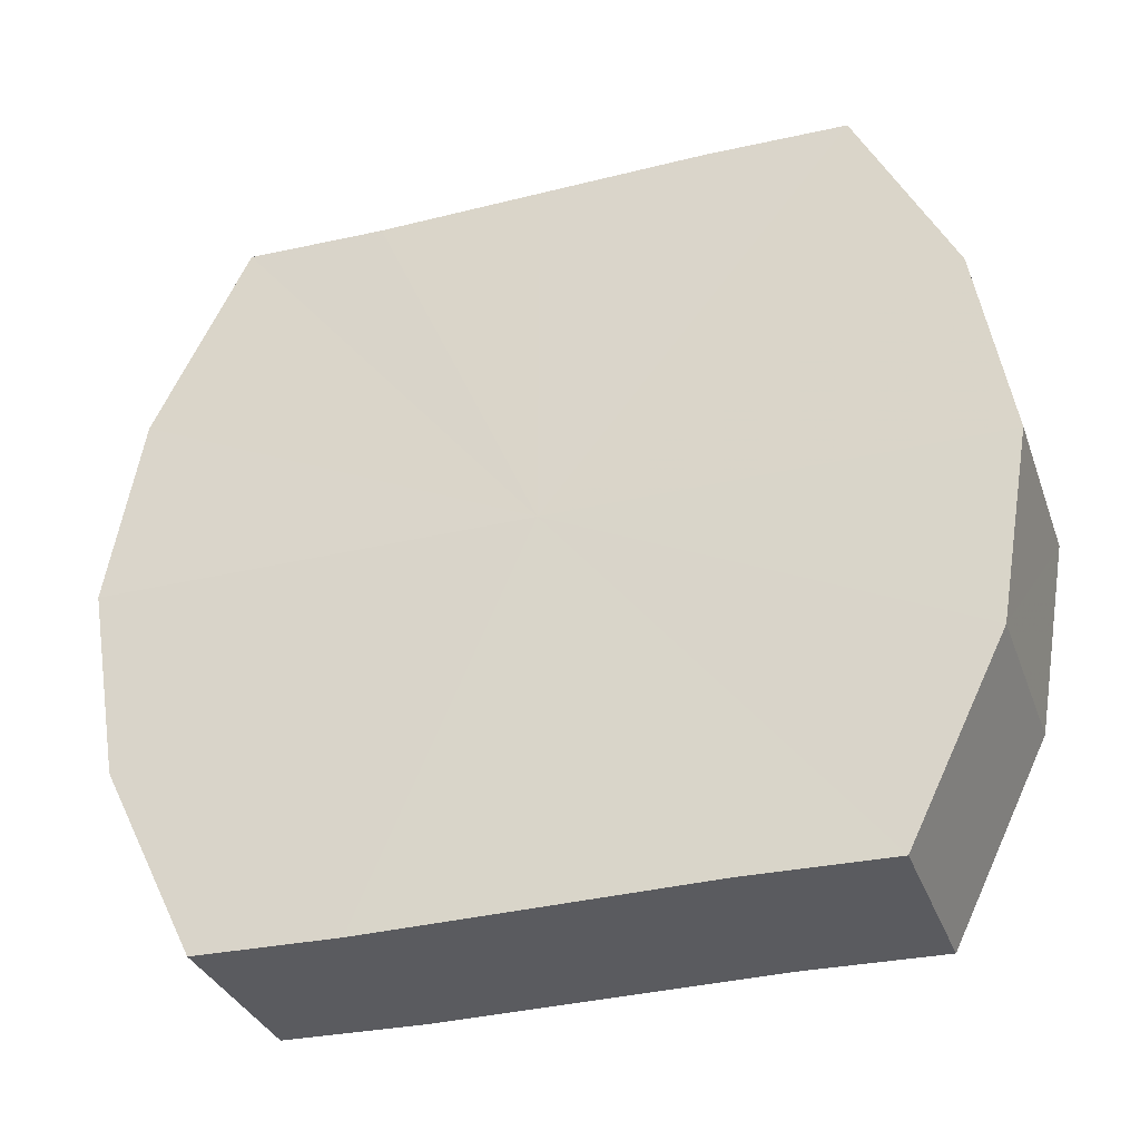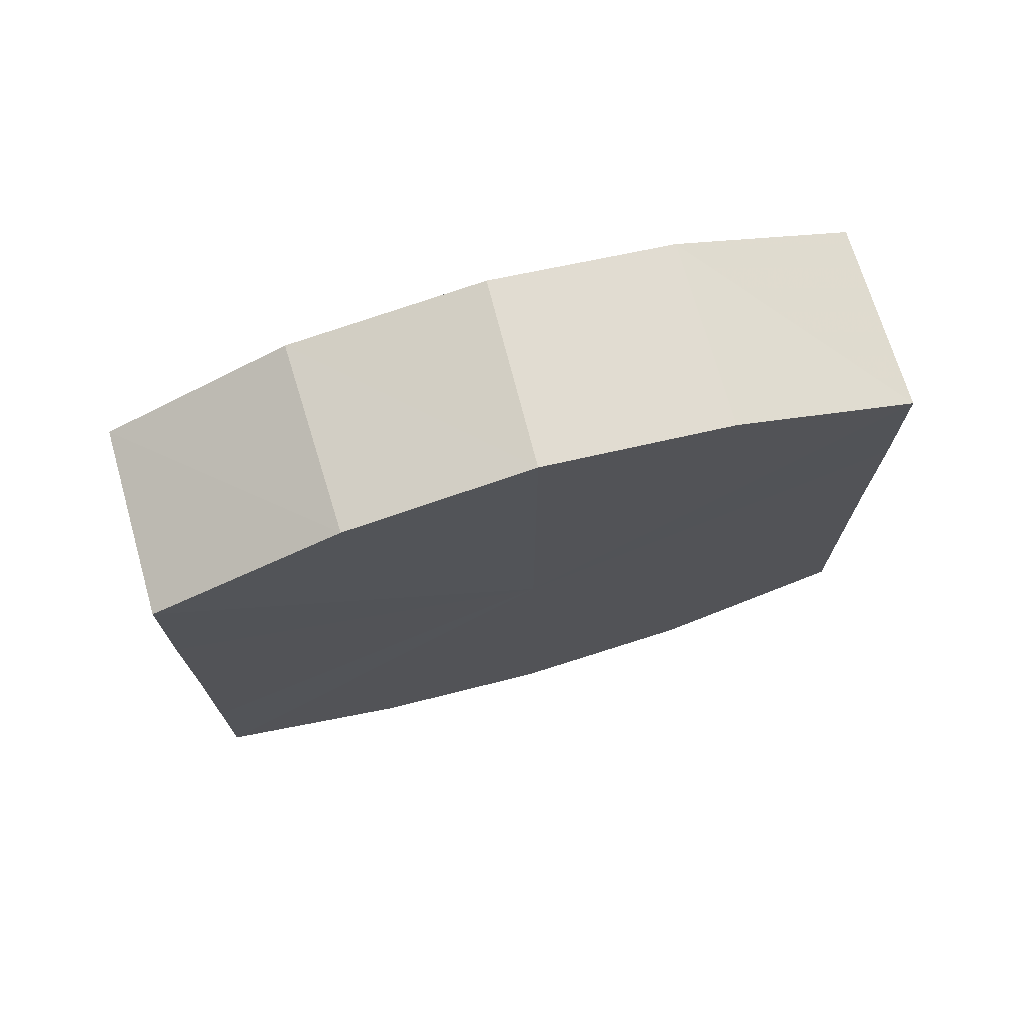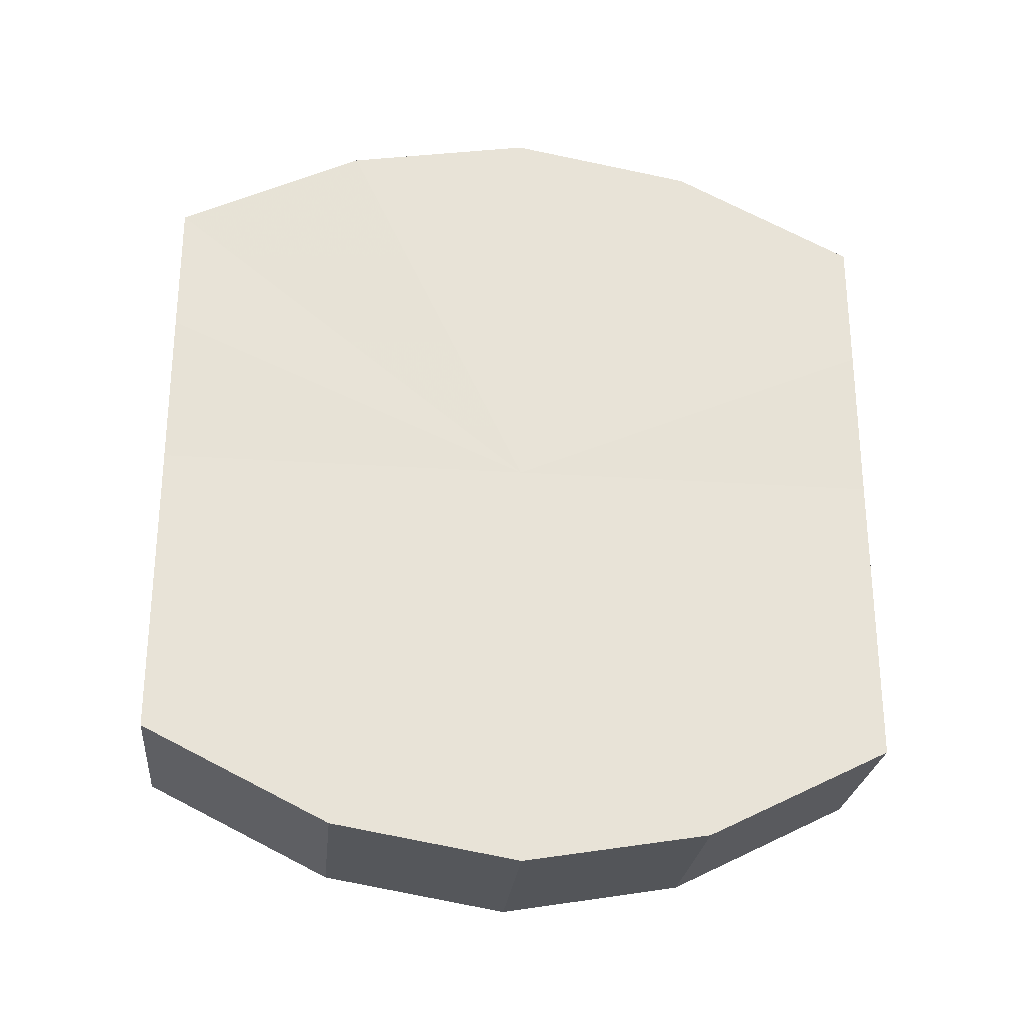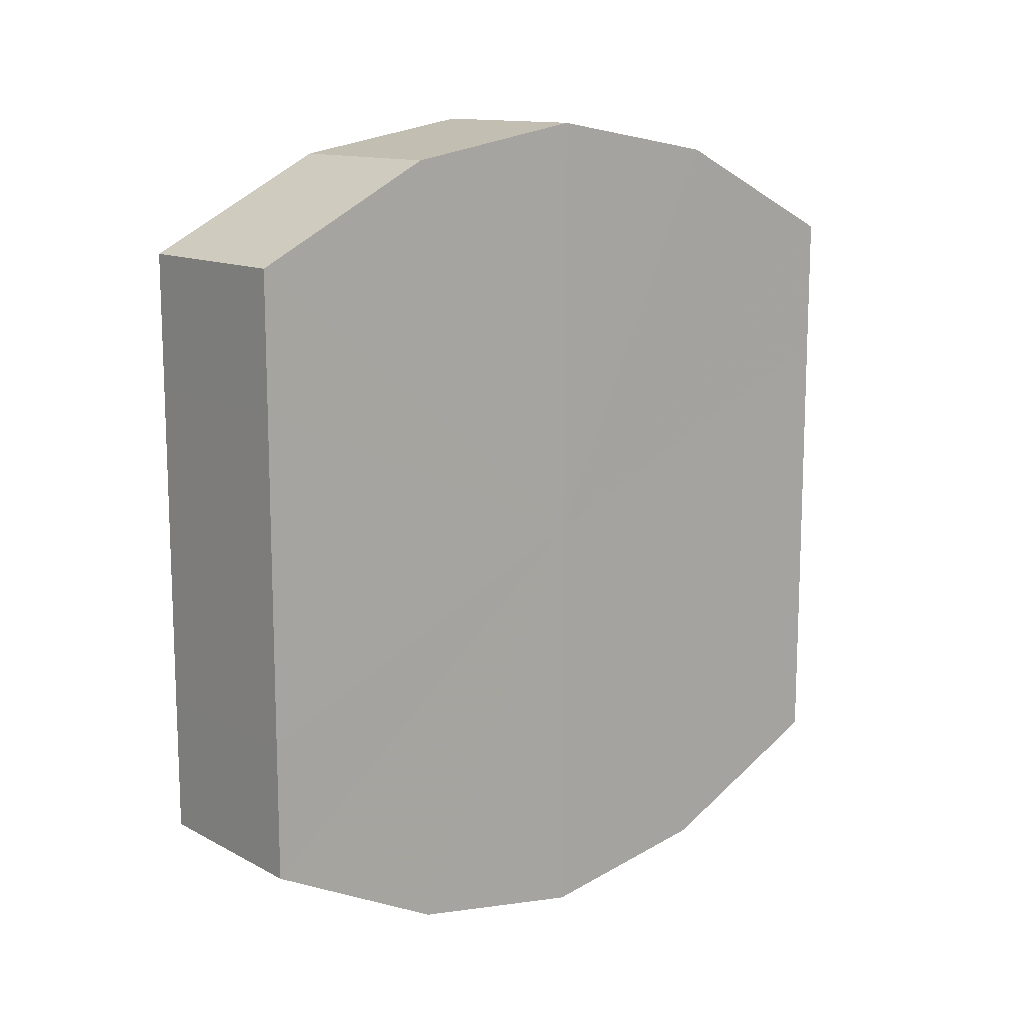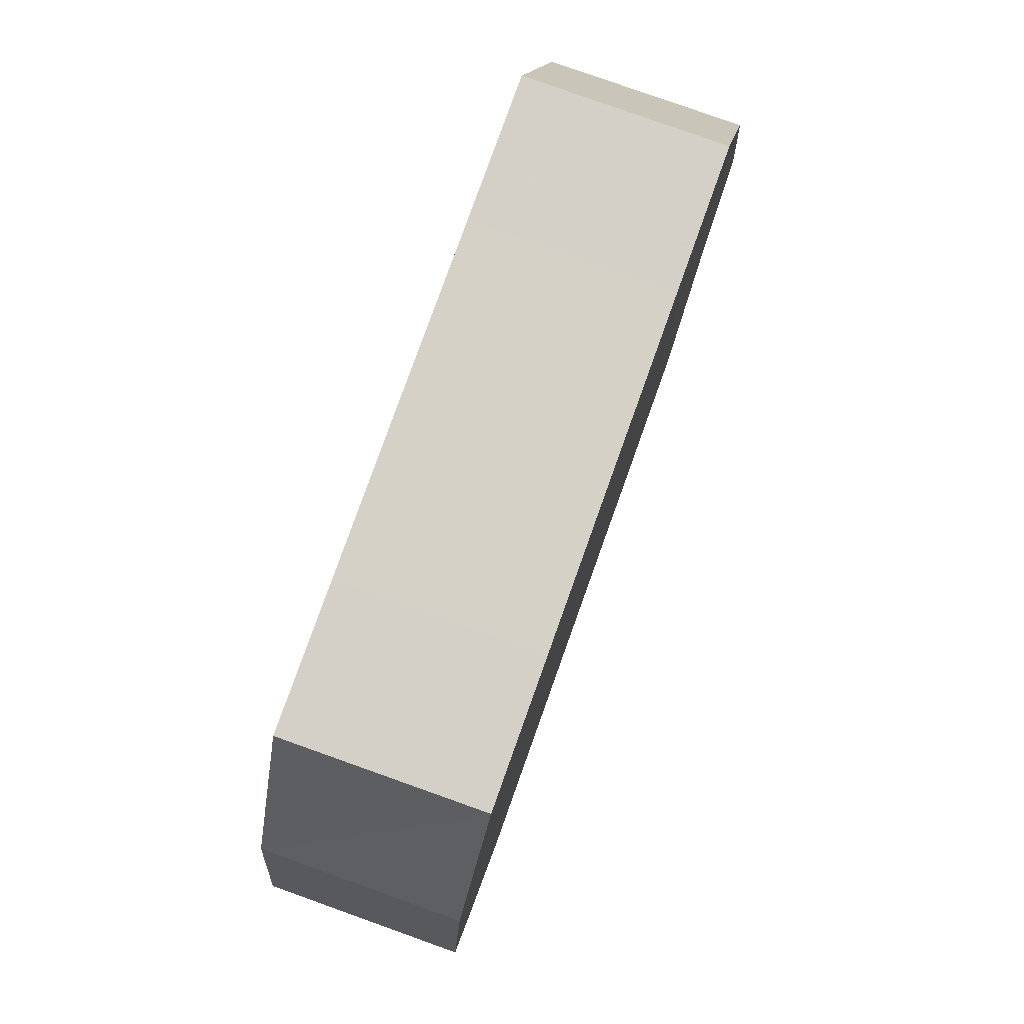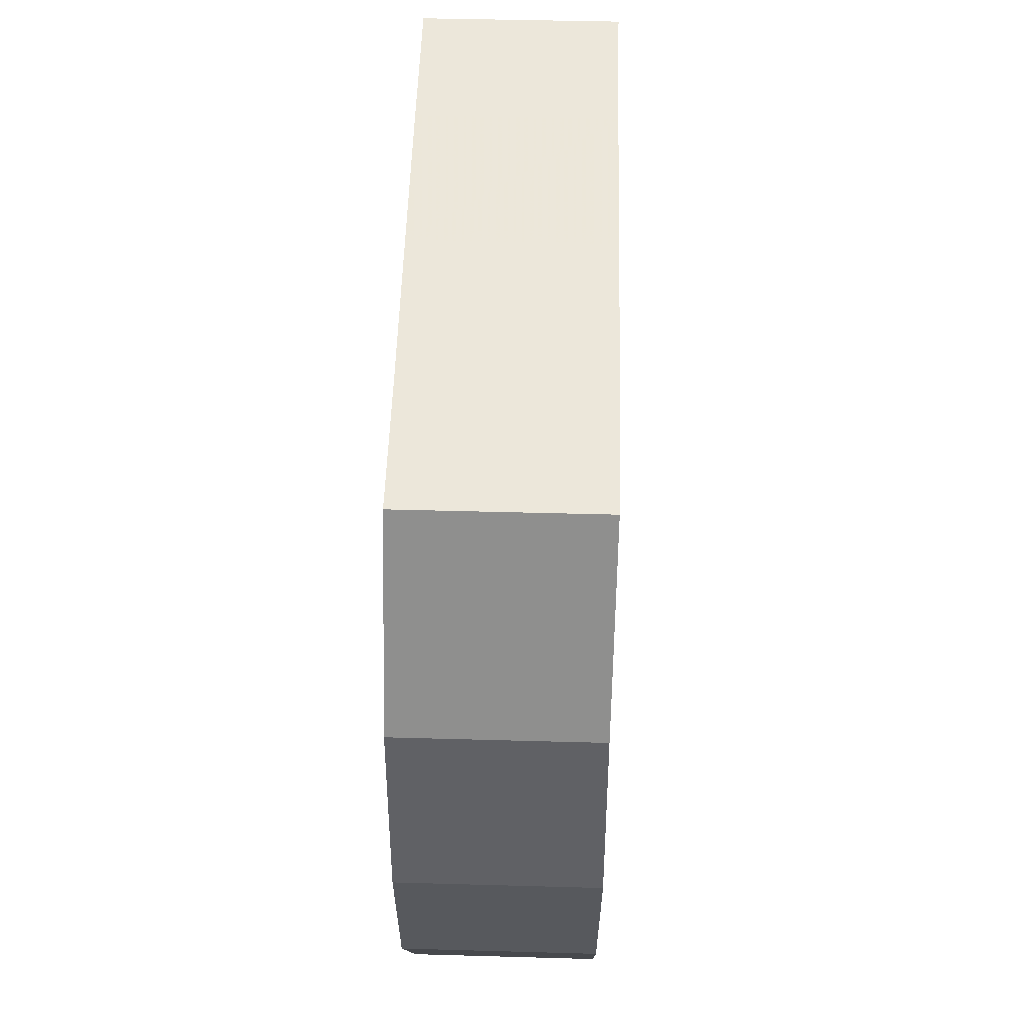
<metadata>
{"format":"obj","ext":"obj","renderer":"f3d","projection":"perspective","resolution":1024,"background":"white","views":[{"elev":-33.1,"azim":108.5,"up":"+Y"},{"elev":72.8,"azim":-106.1,"up":"+Z"},{"elev":-26.5,"azim":-96.0,"up":"+Z"},{"elev":12.7,"azim":-129.7,"up":"+Z"},{"elev":79.9,"azim":19.5,"up":"+Y"},{"elev":51.5,"azim":1.8,"up":"+Y"}]}
</metadata>
<code>
o 13863
v 2243 1867 9.901
v 2243 1867 9.892
v 2243 1867 9.901
v 2243 1867 9.885
v 2243 1867 9.892
v 2243 1867 9.91
v 2243 1867 9.91
v 2243 1867 9.88
v 2243 1867 9.885
v 2243 1867 9.917
v 2243 1867 9.917
v 2243 1867 9.878
v 2243 1867 9.88
v 2243 1867 9.922
v 2243 1867 9.922
v 2243 1867 9.88
v 2243 1867 9.878
v 2243 1867 9.924
v 2243 1867 9.924
v 2243 1867 9.885
v 2243 1867 9.88
v 2243 1867 9.922
v 2243 1867 9.922
v 2243 1867 9.892
v 2243 1867 9.885
v 2243 1867 9.917
v 2243 1867 9.917
v 2243 1867 9.901
v 2243 1867 9.892
v 2243 1867 9.91
v 2243 1867 9.91
v 2243 1867 9.901
v 2243 1867 9.901
v 2243 1867 9.892
v 2243 1867 9.892
v 2243 1867 9.885
v 2243 1867 9.885
v 2243 1867 9.91
v 2243 1867 9.901
v 2243 1867 9.917
v 2243 1867 9.91
v 2243 1867 9.88
v 2243 1867 9.88
v 2243 1867 9.922
v 2243 1867 9.917
v 2243 1867 9.924
v 2243 1867 9.922
v 2243 1867 9.878
v 2243 1867 9.878
v 2243 1867 9.922
v 2243 1867 9.924
v 2243 1867 9.917
v 2243 1867 9.922
v 2243 1867 9.88
v 2243 1867 9.88
v 2243 1867 9.91
v 2243 1867 9.917
v 2243 1867 9.901
v 2243 1867 9.91
v 2243 1867 9.885
v 2243 1867 9.885
v 2243 1867 9.892
v 2243 1867 9.901
v 2243 1867 9.892
v 2243 1867 9.901
v 2243 1867 9.892
v 2243 1867 9.901
v 2243 1867 9.885
v 2243 1867 9.91
v 2243 1867 9.88
v 2243 1867 9.917
v 2243 1867 9.878
v 2243 1867 9.922
v 2243 1867 9.88
v 2243 1867 9.924
v 2243 1867 9.885
v 2243 1867 9.922
v 2243 1867 9.892
v 2243 1867 9.917
v 2243 1867 9.901
v 2243 1867 9.91
v 2243 1867 9.901
v 2243 1867 9.901
v 2243 1867 9.892
v 2243 1867 9.91
v 2243 1867 9.885
v 2243 1867 9.917
v 2243 1867 9.88
v 2243 1867 9.922
v 2243 1867 9.878
v 2243 1867 9.924
v 2243 1867 9.88
v 2243 1867 9.922
v 2243 1867 9.885
v 2243 1867 9.917
v 2243 1867 9.892
v 2243 1867 9.91
v 2243 1867 9.901
f 1 2 3
f 2 4 5
f 6 1 7
f 4 8 9
f 10 6 11
f 8 12 13
f 14 10 15
f 12 16 17
f 18 14 19
f 16 20 21
f 22 18 23
f 20 24 25
f 26 22 27
f 24 28 29
f 30 26 31
f 28 30 32
f 33 34 35
f 35 36 37
f 38 39 33
f 40 41 38
f 37 42 43
f 44 45 40
f 46 47 44
f 43 48 49
f 50 51 46
f 52 53 50
f 49 54 55
f 56 57 52
f 58 59 56
f 55 60 61
f 62 63 58
f 61 64 62
f 65 66 67
f 65 68 66
f 65 67 69
f 65 70 68
f 65 69 71
f 65 72 70
f 65 71 73
f 65 74 72
f 65 73 75
f 65 76 74
f 65 75 77
f 65 78 76
f 65 77 79
f 65 80 78
f 65 79 81
f 65 81 80
f 82 83 84
f 82 85 83
f 82 84 86
f 82 87 85
f 82 86 88
f 82 89 87
f 82 88 90
f 82 91 89
f 82 90 92
f 82 93 91
f 82 92 94
f 82 95 93
f 82 94 96
f 82 97 95
f 82 96 98
f 82 98 97

</code>
